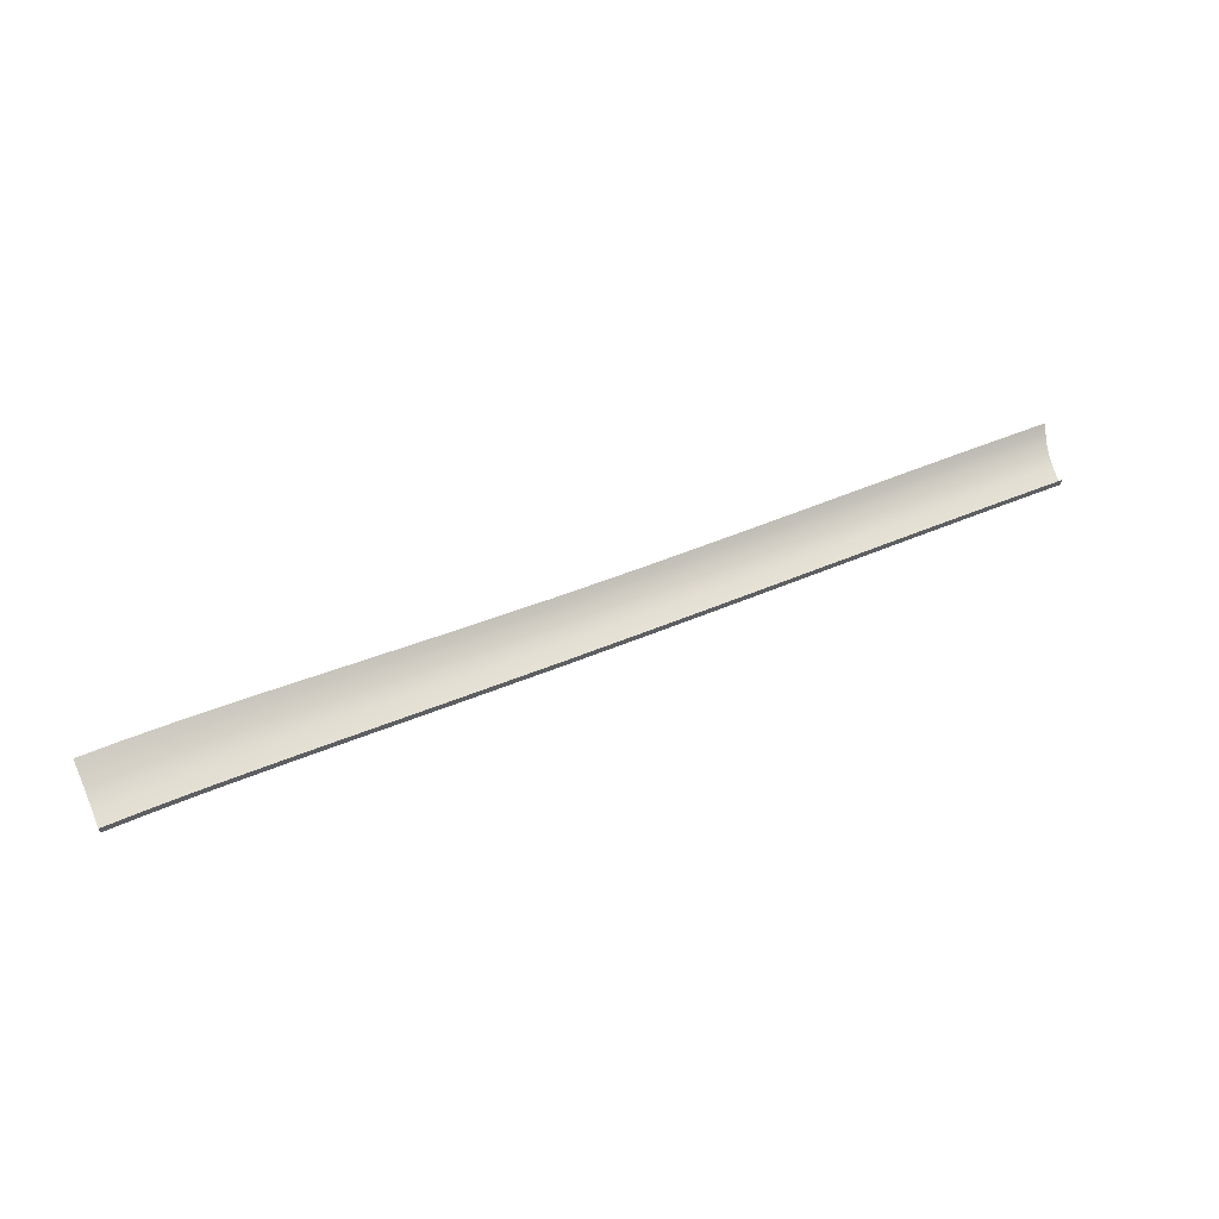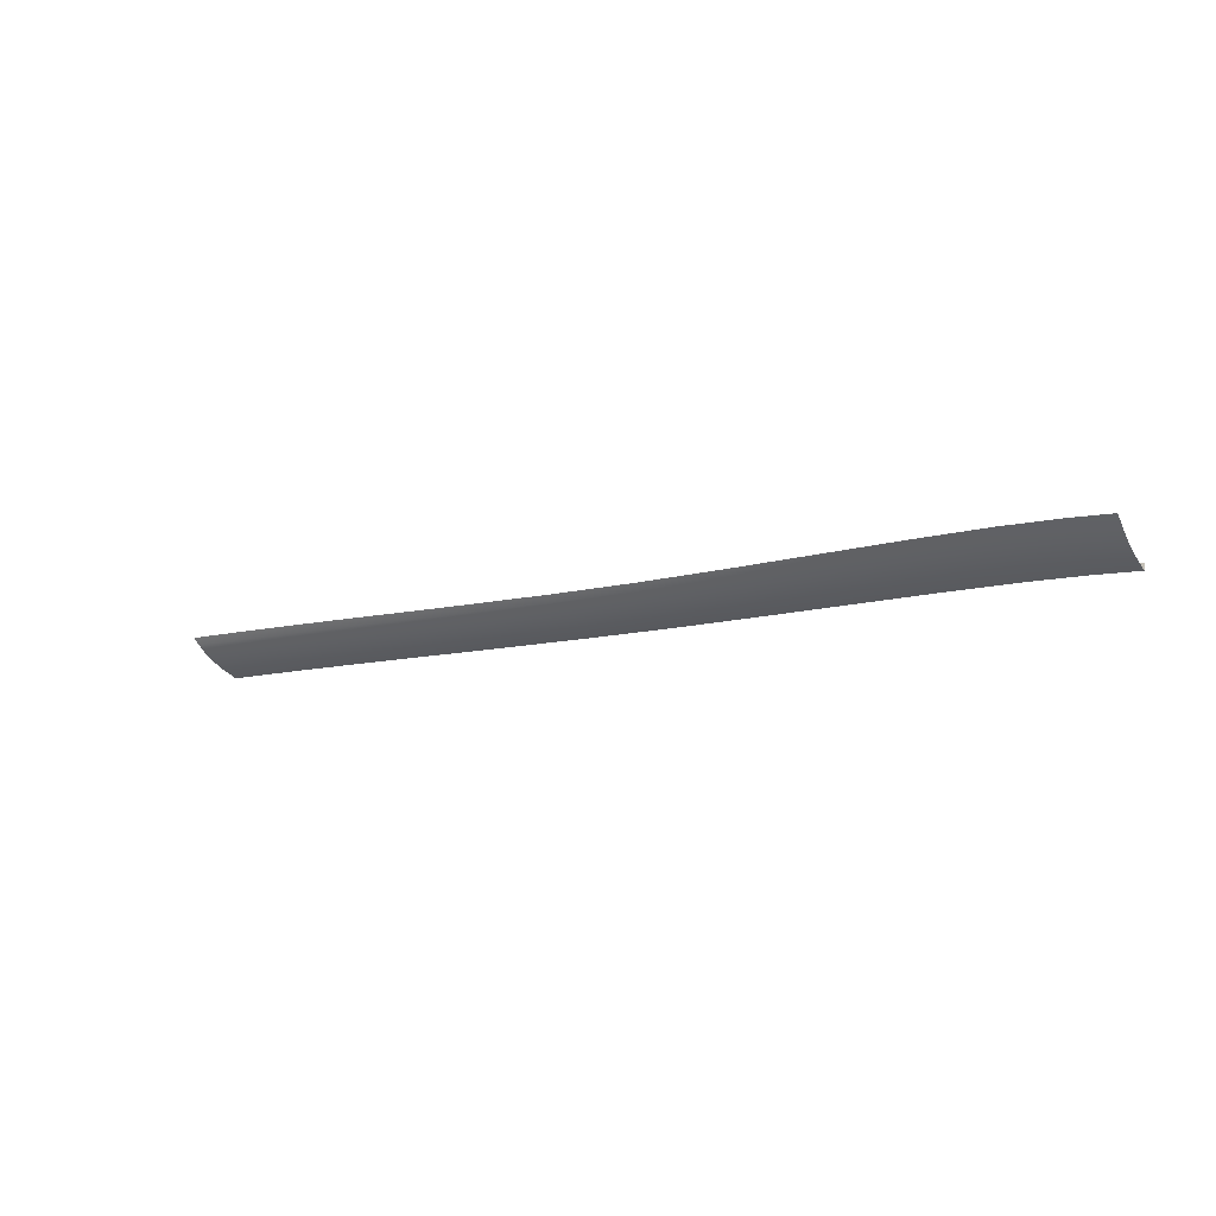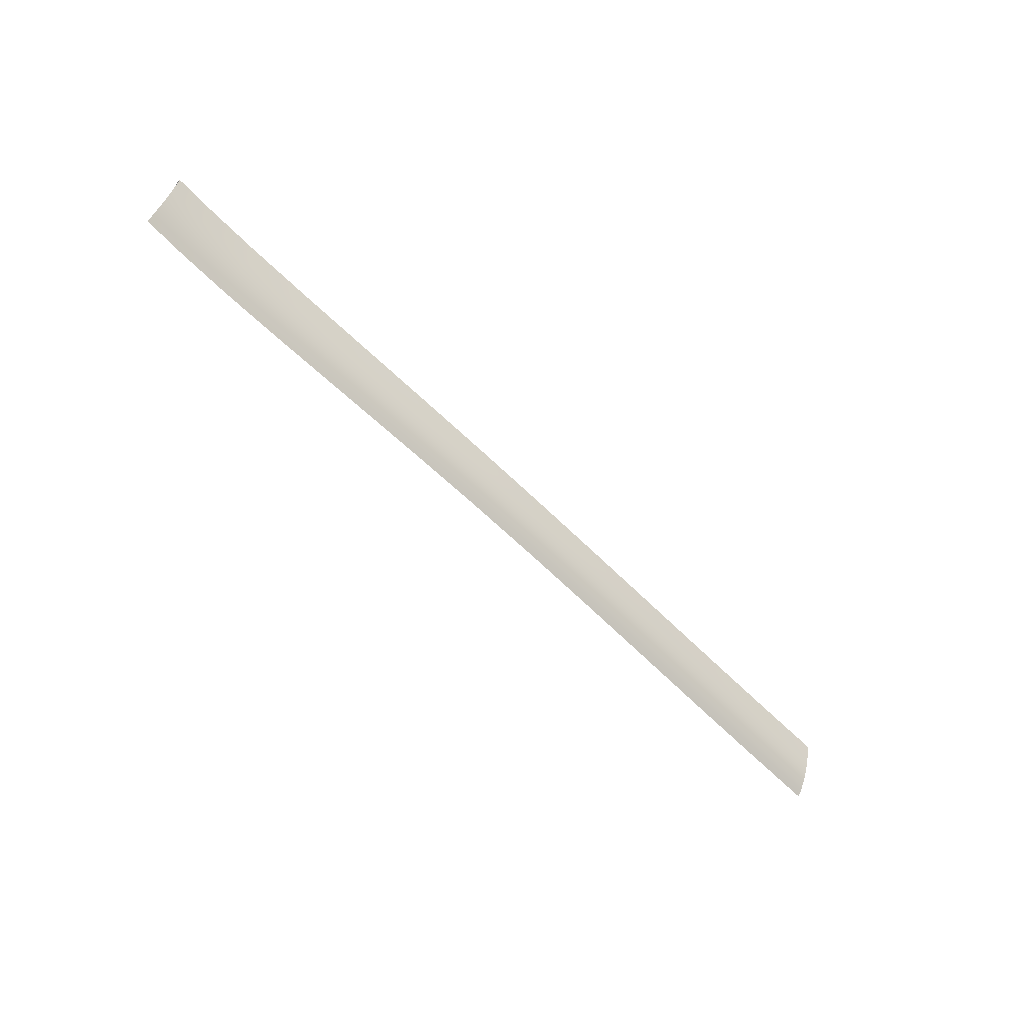
<metadata>
{"format":"obj","ext":"obj","renderer":"f3d","projection":"perspective","resolution":1024,"background":"white","views":[{"elev":44.8,"azim":153.8,"up":"+Z"},{"elev":-12.8,"azim":32.3,"up":"+Z"},{"elev":-63.1,"azim":135.6,"up":"+Y"}]}
</metadata>
<code>
v  11.49 -56.03 -82.46
v  11.8 -55.18 -83.45
v  25.61 -56.11 -82.6
v  25.88 -55.25 -83.57
v  -2.406 -56 -82.19
v  -2.066 -55.15 -83.2
v  -1.694 -54.14 -84.21
v  12.14 -54.17 -84.44
v  26.18 -54.23 -84.54
v  -29.82 -56.01 -81.51
v  -29.46 -55.17 -82.56
v  -16.15 -56 -81.85
v  -15.79 -55.15 -82.89
v  -15.41 -54.13 -83.92
v  -29.07 -54.15 -83.61
v  -14.45 -50.9 -85.97
v  -14.97 -52.77 -84.95
v  -28.16 -50.89 -85.7
v  -28.65 -52.78 -84.65
v  -0.7311 -50.92 -86.22
v  -1.259 -52.78 -85.22
v  27.04 -51.03 -86.51
v  26.56 -52.88 -85.52
v  13.08 -50.96 -86.42
v  12.56 -52.81 -85.43
v  40.02 -56.25 -82.56
v  40.24 -55.38 -83.51
v  40.5 -54.34 -84.47
v  54.24 -55.52 -83.38
v  54.43 -54.46 -84.33
v  54.06 -56.42 -82.44
v  40.82 -52.98 -85.45
v  41.23 -51.13 -86.44
v  54.68 -53.08 -85.31
v  55 -51.21 -86.33
v  67.5 -53.13 -85.22
v  67.73 -51.25 -86.26
v  78.62 -53.11 -85.29
v  78.75 -51.18 -86.34
v  67.33 -54.55 -84.23
v  78.52 -54.58 -84.28
v  67.07 -56.61 -82.34
v  67.19 -55.66 -83.28
v  78.37 -56.79 -82.36
v  78.44 -55.76 -83.31
v  -43.49 -56.02 -81.23
v  -43.13 -55.19 -82.28
v  -56.3 -55.2 -82.1
v  -56.63 -56.03 -81.04
v  -42.76 -54.17 -83.34
v  -55.96 -54.2 -83.17
v  -41.93 -50.9 -85.46
v  -42.37 -52.8 -84.4
v  -55.61 -52.83 -84.23
v  -55.23 -50.91 -85.31
v  87.38 -52.96 -85.61
v  87.45 -50.99 -86.67
v  94.08 -50.71 -87.14
v  94.06 -52.74 -86.09
v  87.34 -54.51 -84.59
v  94.07 -54.39 -85.05
v  87.31 -56.93 -82.6
v  87.32 -55.79 -83.59
v  94.1 -55.78 -84.01
v  94.14 -57.04 -82.98
v  27.67 -48.52 -87.51
v  41.77 -48.62 -87.47
v  41.89 -48.04 -87.68
v  55.42 -48.71 -87.4
v  55.53 -48.04 -87.64
v  68.02 -48.73 -87.36
v  78.94 -48.66 -87.45
v  87.56 -48.46 -87.76
v  78.98 -48.04 -87.7
v  87.58 -48.03 -87.92
v  94.14 -48.17 -88.19
v  -13.84 -48.34 -86.98
v  -27.61 -48.31 -86.73
v  0.0018 -48.06 -87.32
v  -0.0781 -48.38 -87.22
v  -13.78 -48.06 -87.07
v  13.74 -48.44 -87.41
v  27.78 -48.05 -87.67
v  13.84 -48.05 -87.54
v  -41.44 -48.28 -86.52
v  -54.81 -48.27 -86.4
v  -41.4 -48.07 -86.6
v  -54.78 -48.07 -86.47
v  -27.56 -48.06 -86.81
v  68.1 -48.04 -87.63
v  94.15 -48.03 -88.24
g D160_206A_L_DaS_D160_206A_L
f 1 2 3
f 3 2 4
f 5 6 1
f 1 6 2
f 6 7 2
f 2 7 8
f 2 8 4
f 4 8 9
f 10 11 12
f 12 11 13
f 14 13 15
f 15 13 11
f 7 6 14
f 14 6 13
f 12 13 5
f 5 13 6
f 16 17 18
f 18 17 19
f 20 21 16
f 16 21 17
f 14 17 7
f 7 17 21
f 15 19 14
f 14 19 17
f 22 23 24
f 24 23 25
f 8 25 9
f 9 25 23
f 7 21 8
f 8 21 25
f 24 25 20
f 20 25 21
f 3 4 26
f 26 4 27
f 4 9 27
f 27 9 28
f 27 28 29
f 29 28 30
f 26 27 31
f 31 27 29
f 23 22 32
f 32 22 33
f 32 33 34
f 34 33 35
f 28 32 30
f 30 32 34
f 9 23 28
f 28 23 32
f 36 37 38
f 38 37 39
f 40 36 41
f 41 36 38
f 30 34 40
f 40 34 36
f 34 35 36
f 36 35 37
f 42 43 44
f 44 43 45
f 31 29 42
f 42 29 43
f 29 30 43
f 43 30 40
f 43 40 45
f 45 40 41
f 46 47 10
f 10 47 11
f 47 46 48
f 48 46 49
f 50 47 51
f 51 47 48
f 15 11 50
f 50 11 47
f 18 19 52
f 52 19 53
f 19 15 53
f 53 15 50
f 53 50 54
f 54 50 51
f 52 53 55
f 55 53 54
f 38 39 56
f 56 39 57
f 58 59 57
f 57 59 56
f 60 56 61
f 61 56 59
f 41 38 60
f 60 38 56
f 44 45 62
f 62 45 63
f 45 41 63
f 63 41 60
f 61 64 60
f 60 64 63
f 62 63 65
f 65 63 64
f 22 66 33
f 33 66 67
f 67 68 69
f 69 68 70
f 33 67 35
f 35 67 69
f 37 71 39
f 39 71 72
f 35 69 37
f 37 69 71
f 39 72 57
f 57 72 73
f 72 74 73
f 73 74 75
f 57 73 58
f 58 73 76
f 77 16 78
f 78 16 18
f 79 80 81
f 81 80 77
f 16 77 20
f 20 77 80
f 24 82 22
f 22 82 66
f 20 80 24
f 24 80 82
f 83 66 84
f 84 66 82
f 78 18 85
f 85 18 52
f 85 52 86
f 86 52 55
f 87 85 88
f 88 85 86
f 89 78 87
f 87 78 85
f 66 83 67
f 67 83 68
f 69 70 71
f 71 70 90
f 71 90 72
f 72 90 74
f 91 76 75
f 75 76 73
f 80 79 82
f 82 79 84
f 81 77 89
f 89 77 78
v  -27.56 -47.9 -85.74
v  -13.78 -47.89 -85.99
v  -27.56 -48.06 -86.81
v  -13.78 -48.06 -87.07
v  41.89 -48.04 -87.68
v  41.88 -47.88 -86.6
v  55.53 -48.04 -87.64
v  55.53 -47.88 -86.57
v  13.83 -47.89 -86.46
v  27.77 -47.88 -86.59
v  13.84 -48.05 -87.54
v  27.78 -48.05 -87.67
v  68.1 -47.87 -86.55
v  78.98 -47.87 -86.62
v  68.1 -48.04 -87.63
v  78.98 -48.04 -87.7
v  87.57 -47.87 -86.85
v  94.14 -47.87 -87.17
v  87.58 -48.03 -87.92
v  94.15 -48.03 -88.24
v  -0.0027 -47.89 -86.25
v  0.0018 -48.06 -87.32
v  -41.4 -47.9 -85.52
v  -41.4 -48.07 -86.6
v  -54.78 -47.9 -85.4
v  -54.78 -48.07 -86.47
g D160_206A_L_DaS_D160_206A_L_E
f 92 93 94
f 94 93 95
f 96 97 98
f 98 97 99
f 100 101 102
f 102 101 103
f 101 97 103
f 103 97 96
f 104 105 106
f 106 105 107
f 99 104 98
f 98 104 106
f 108 109 110
f 110 109 111
f 105 108 107
f 107 108 110
f 112 100 113
f 113 100 102
f 93 112 95
f 95 112 113
f 114 92 115
f 115 92 94
f 116 114 117
f 117 114 115

</code>
